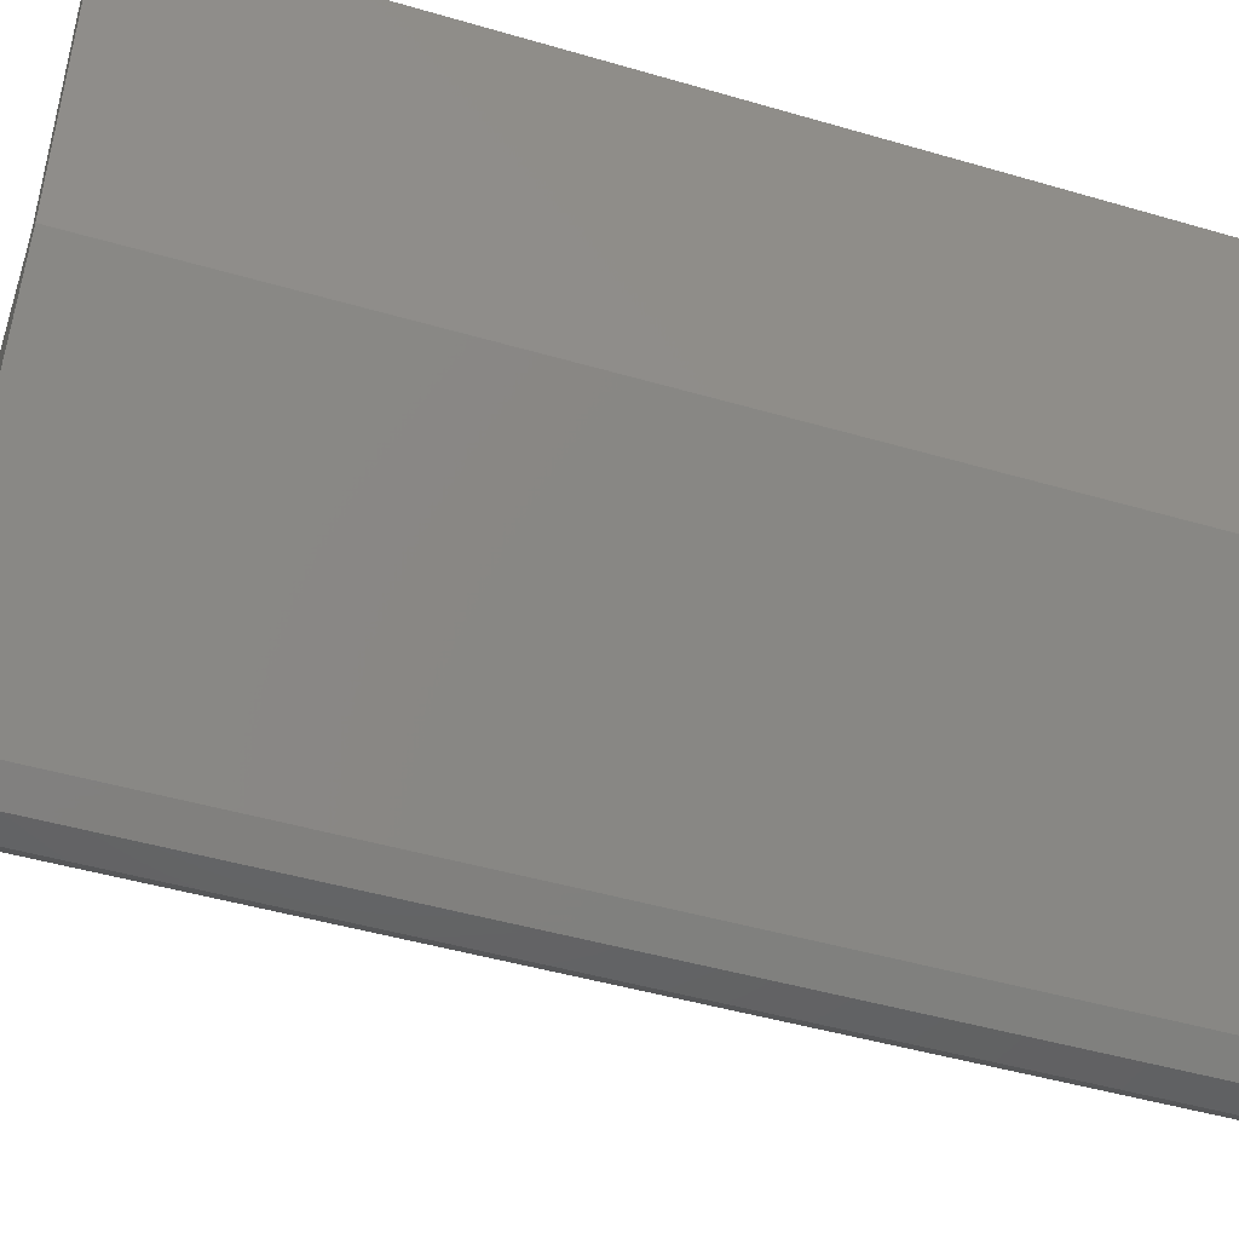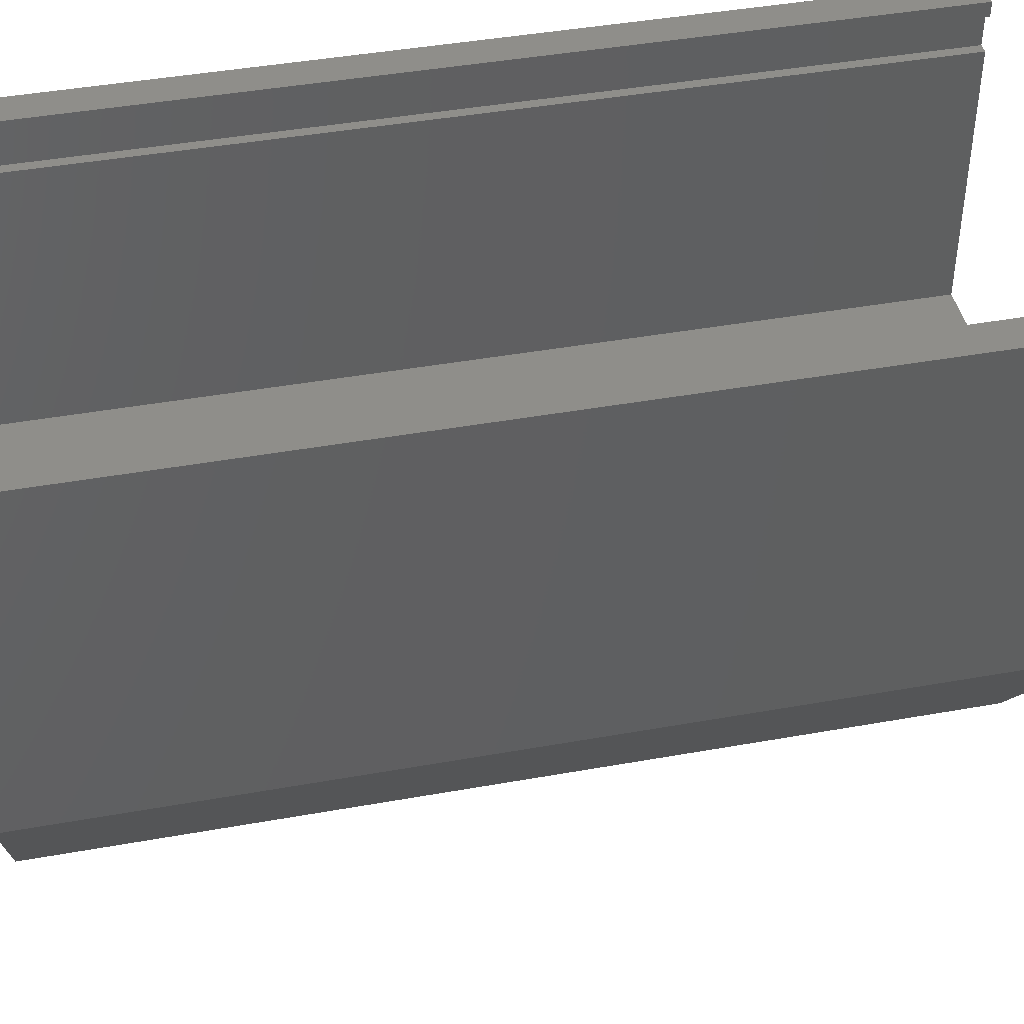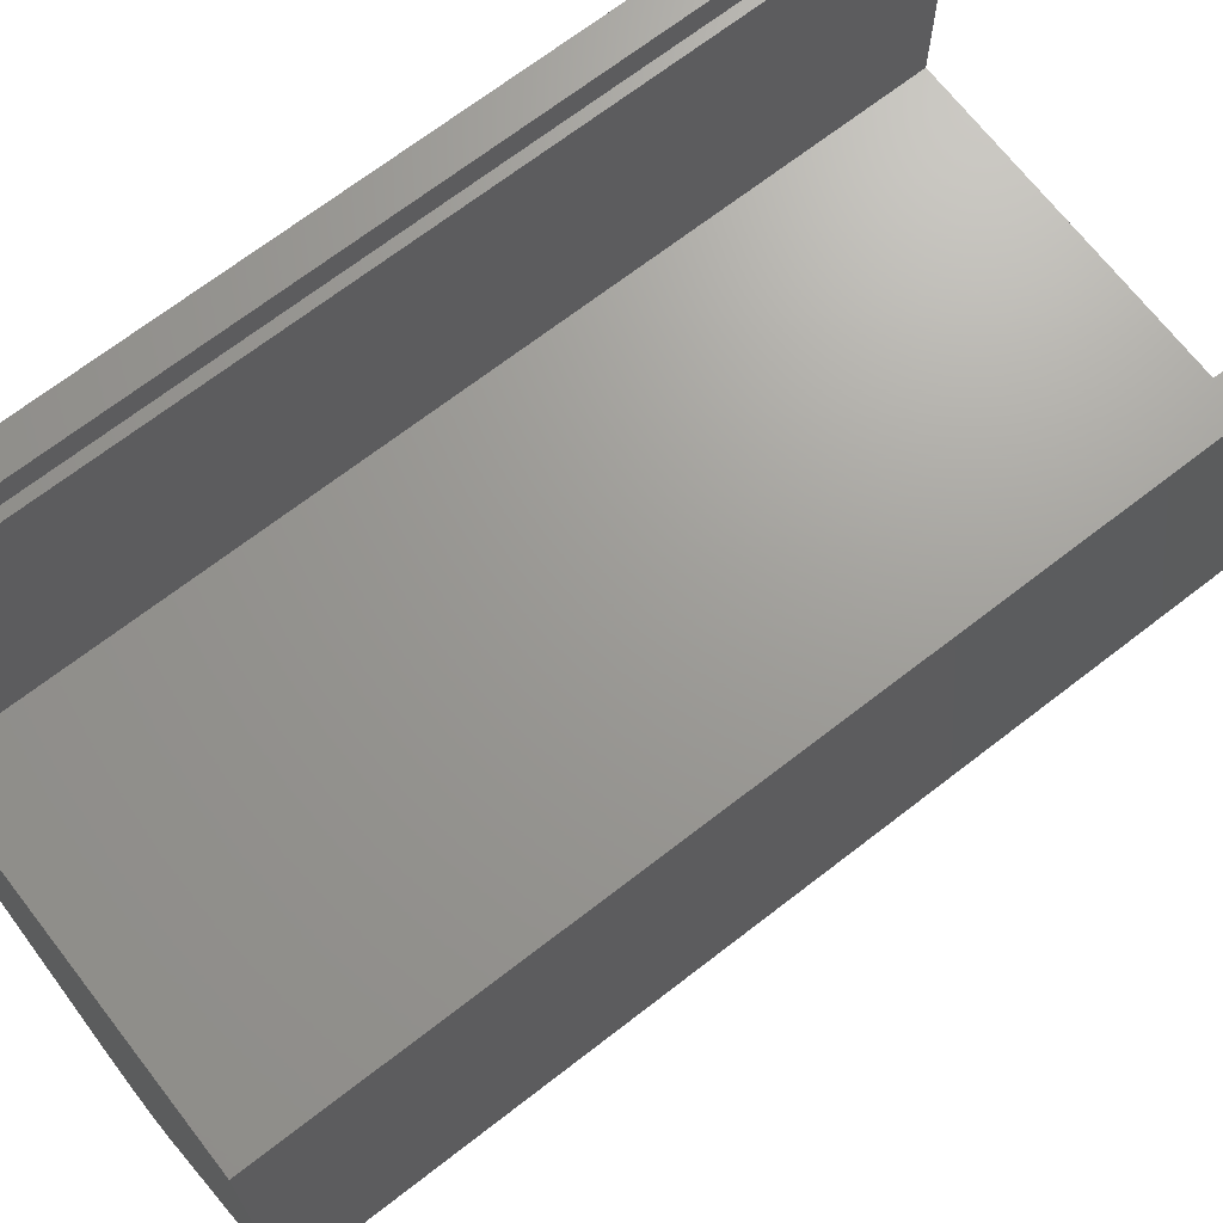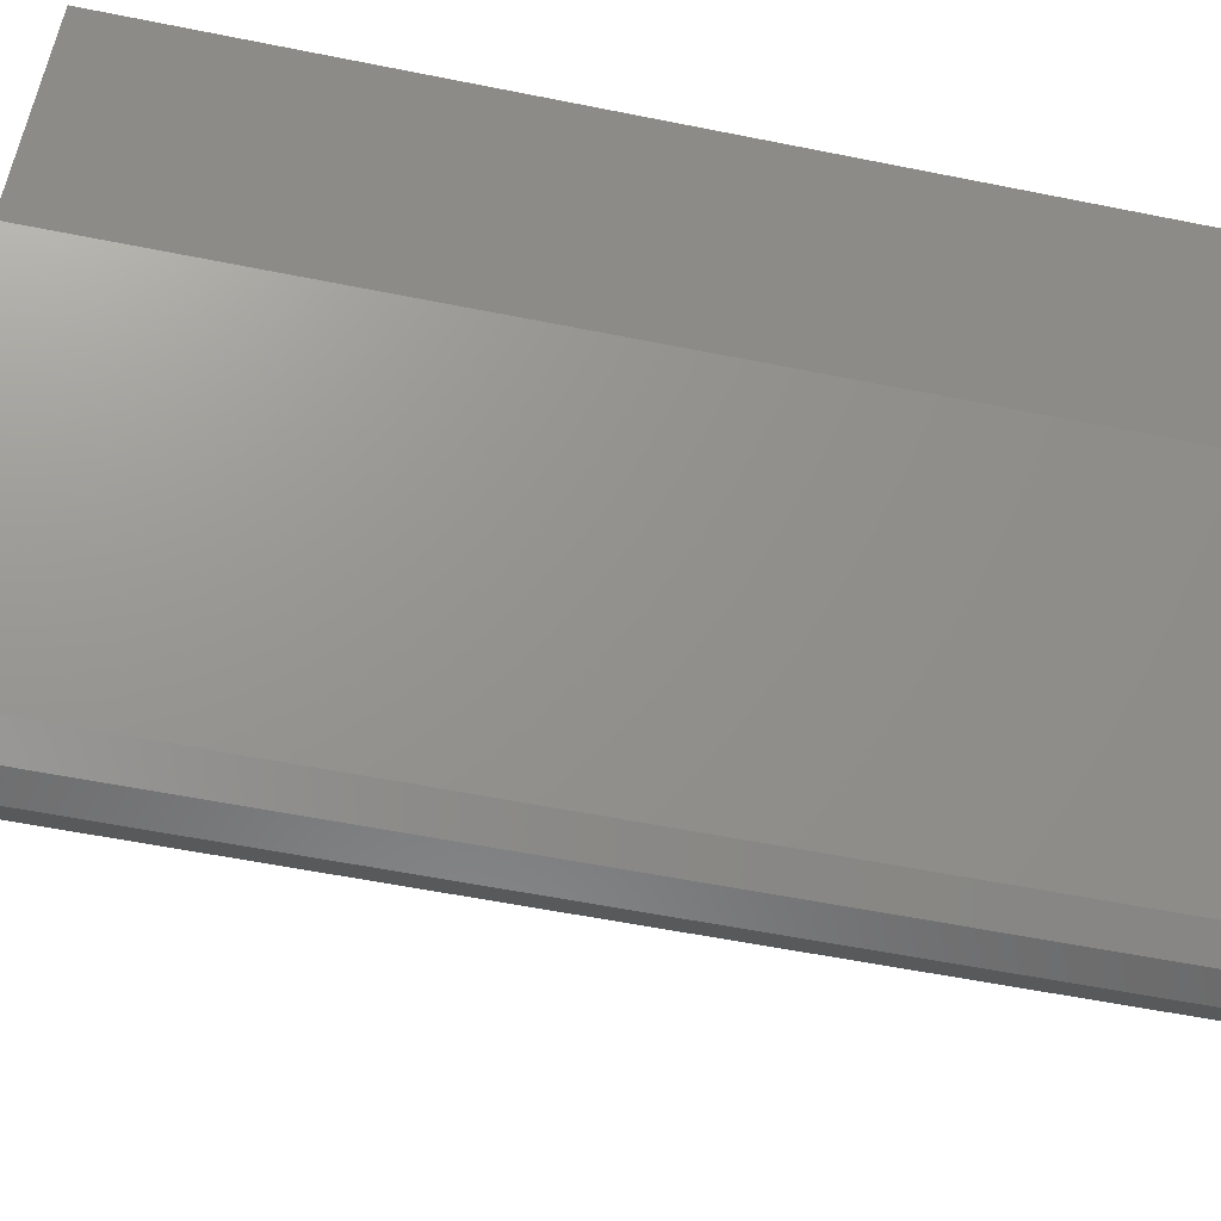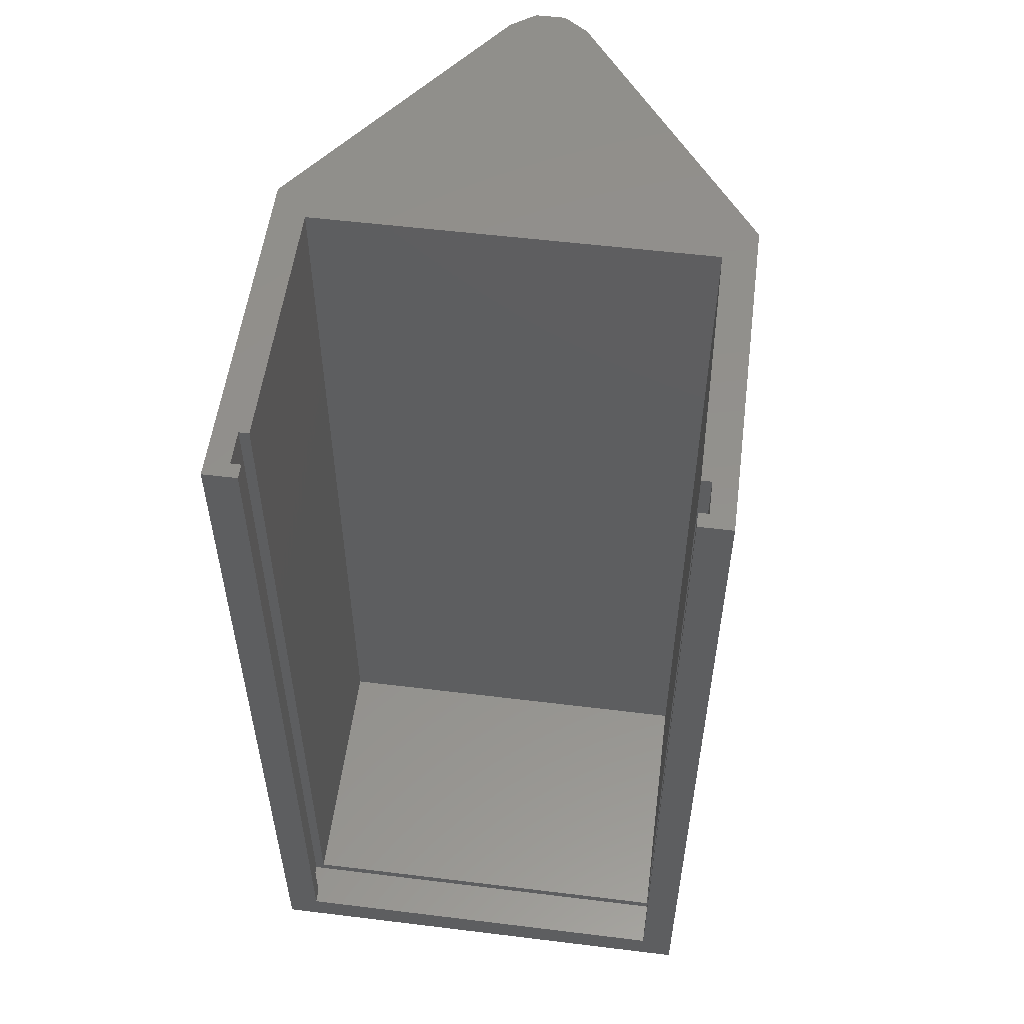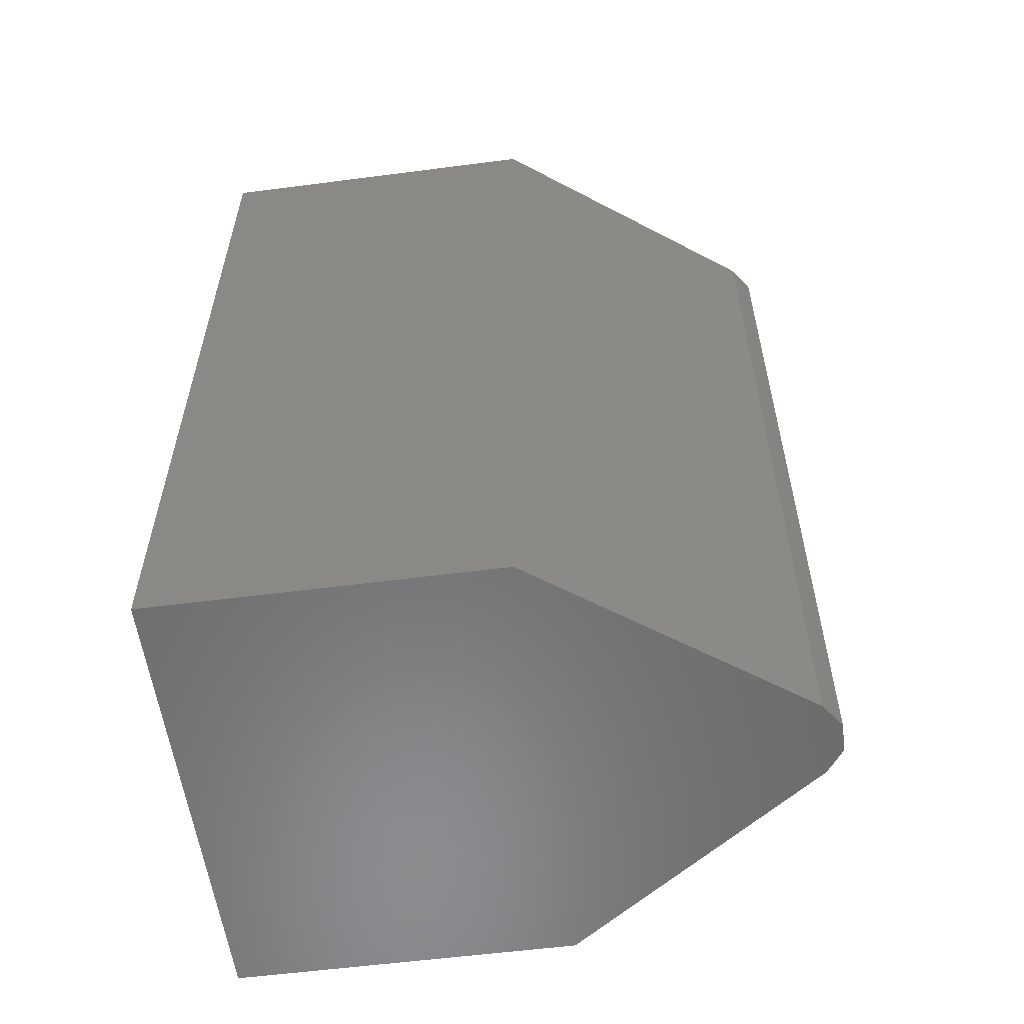
<metadata>
{"format":"stl","ext":"stl","renderer":"f3d","projection":"perspective","resolution":1024,"background":"white","views":[{"elev":-46.6,"azim":71.6,"up":"+Y"},{"elev":43.3,"azim":-102.0,"up":"+Y"},{"elev":69.1,"azim":-127.8,"up":"+Y"},{"elev":-56.6,"azim":78.1,"up":"+Y"},{"elev":54.7,"azim":-172.6,"up":"+Z"},{"elev":-57.1,"azim":-82.3,"up":"+Z"}]}
</metadata>
<code>
# stl→obj: 40 verts, 76 faces
v 0 0 0
v 0 21 55
v 0 21 0
v 0 0 55
v 16.58 -15.91 55
v 28.3 0 0
v 28.3 0 55
v 16.58 -15.91 0
v 2 21 55
v 1.4 20.1 55
v 2 20.1 55
v 1.4 18 55
v 2 18 55
v 2 2 55
v 26.9 18 55
v 28.3 21 55
v 26.9 20.1 55
v 26.3 21 55
v 26.3 20.1 55
v 26.3 2 55
v 26.3 18 55
v 11.72 -15.91 55
v 15.08 -17 55
v 13.22 -17 55
v 11.72 -15.91 0
v 15.08 -17 0
v 13.22 -17 0
v 28.3 21 0
v 26.3 21 2
v 2 21 2
v 2 18 2
v 2 2 2
v 2 20.1 2
v 26.3 2 2
v 26.3 18 2
v 26.3 20.1 2
v 1.4 20.1 1.4
v 1.4 18 1.4
v 26.9 18 1.4
v 26.9 20.1 1.4
f 1 2 3
f 2 1 4
f 5 6 7
f 6 5 8
f 9 10 11
f 10 2 12
f 2 10 9
f 13 12 14
f 15 16 17
f 18 17 16
f 17 18 19
f 16 15 7
f 20 15 21
f 15 20 7
f 20 5 7
f 22 5 20
f 5 22 23
f 23 22 24
f 14 22 20
f 4 12 2
f 14 4 22
f 12 4 14
f 1 6 8
f 25 8 26
f 25 26 27
f 8 25 1
f 6 1 28
f 28 1 3
f 25 4 1
f 4 25 22
f 16 29 18
f 29 28 30
f 28 29 16
f 30 2 9
f 30 3 2
f 3 30 28
f 7 28 16
f 28 7 6
f 25 24 22
f 24 25 27
f 27 23 24
f 23 27 26
f 26 5 23
f 5 26 8
f 14 31 13
f 31 14 32
f 11 30 9
f 30 11 33
f 34 21 35
f 21 34 20
f 36 18 29
f 18 36 19
f 31 34 35
f 34 31 32
f 30 36 29
f 36 30 33
f 34 14 20
f 14 34 32
f 12 37 10
f 37 12 38
f 39 17 40
f 17 39 15
f 37 39 40
f 39 37 38
f 15 35 21
f 35 39 31
f 39 35 15
f 31 12 13
f 31 38 12
f 38 31 39
f 10 33 11
f 33 37 36
f 37 33 10
f 36 17 19
f 36 40 17
f 40 36 37

</code>
